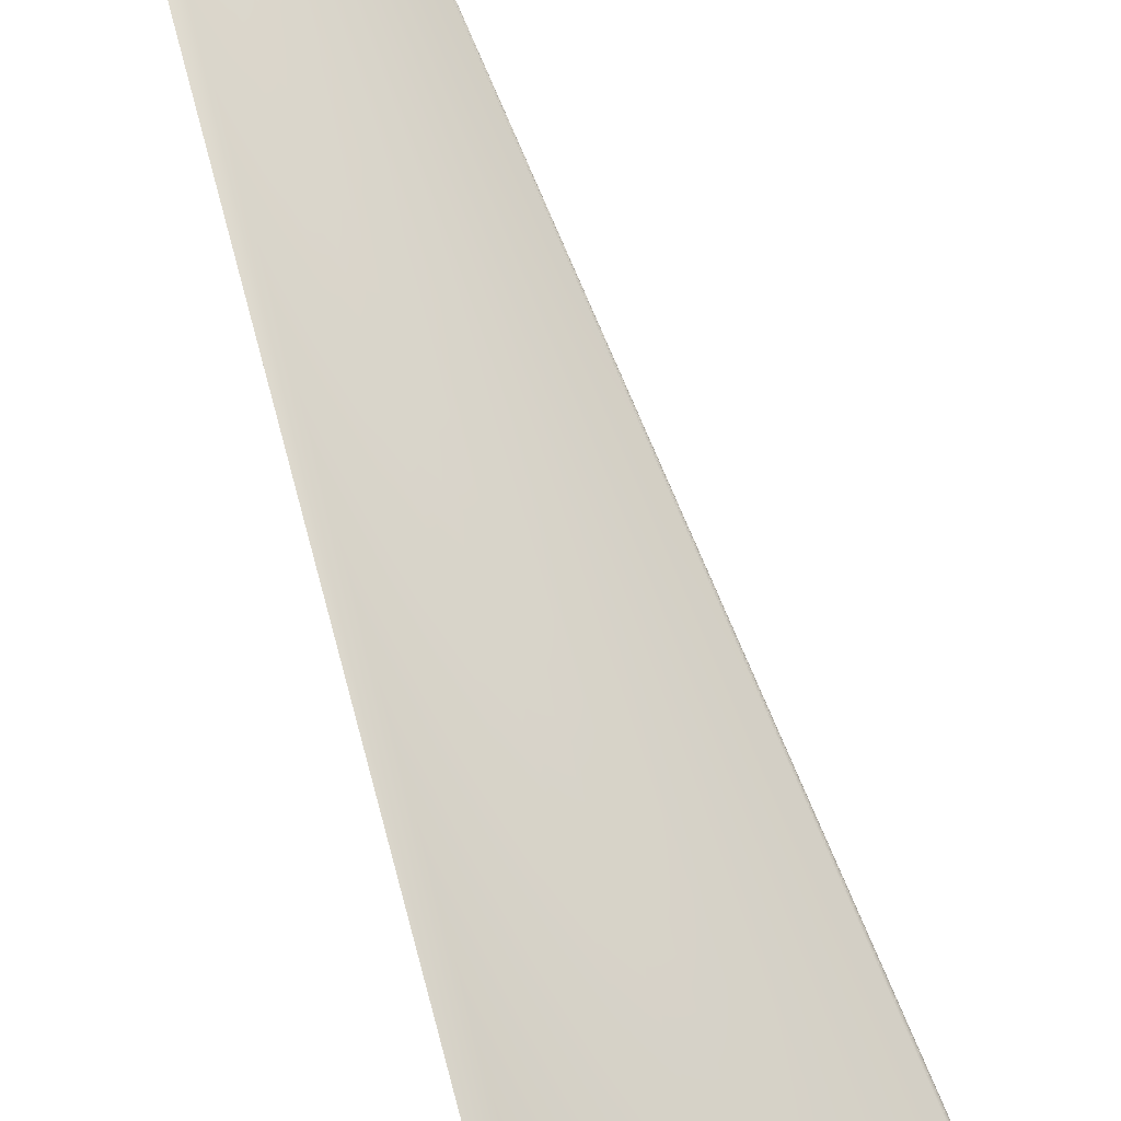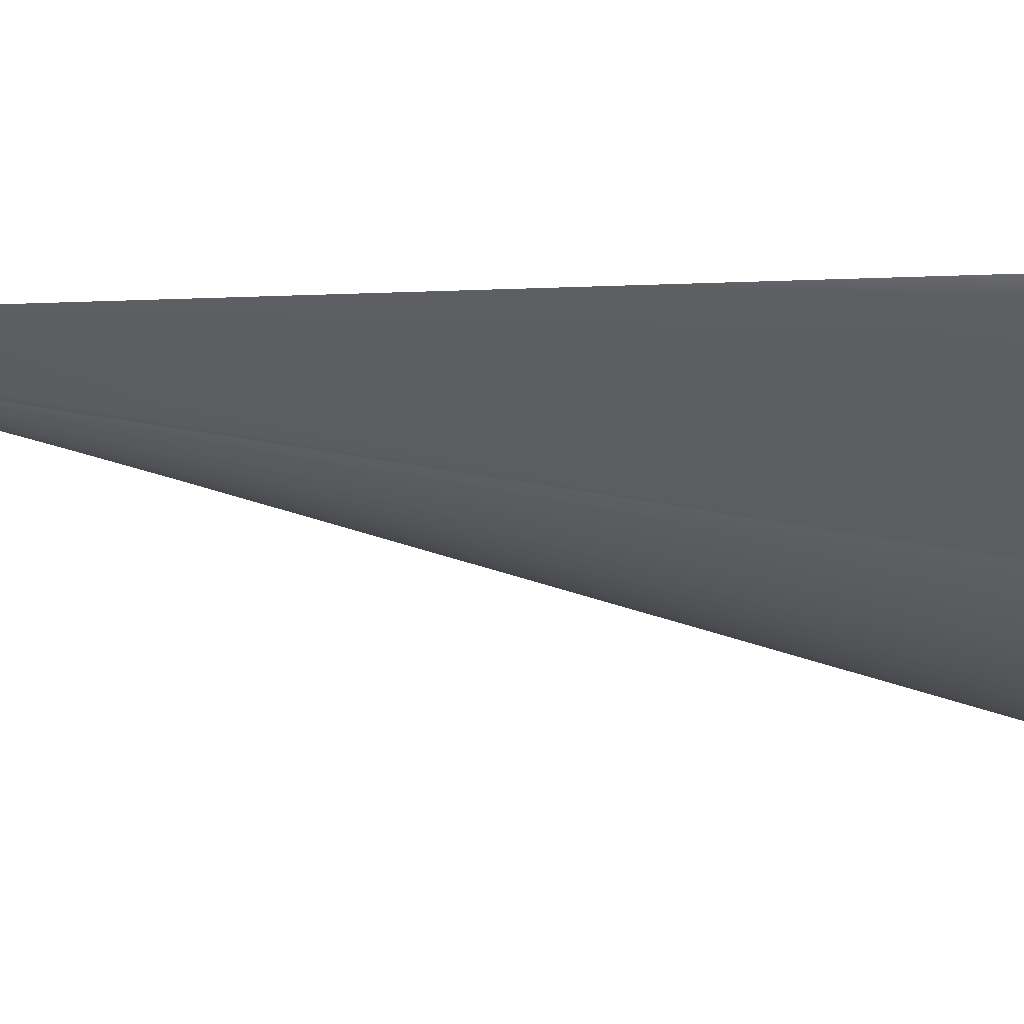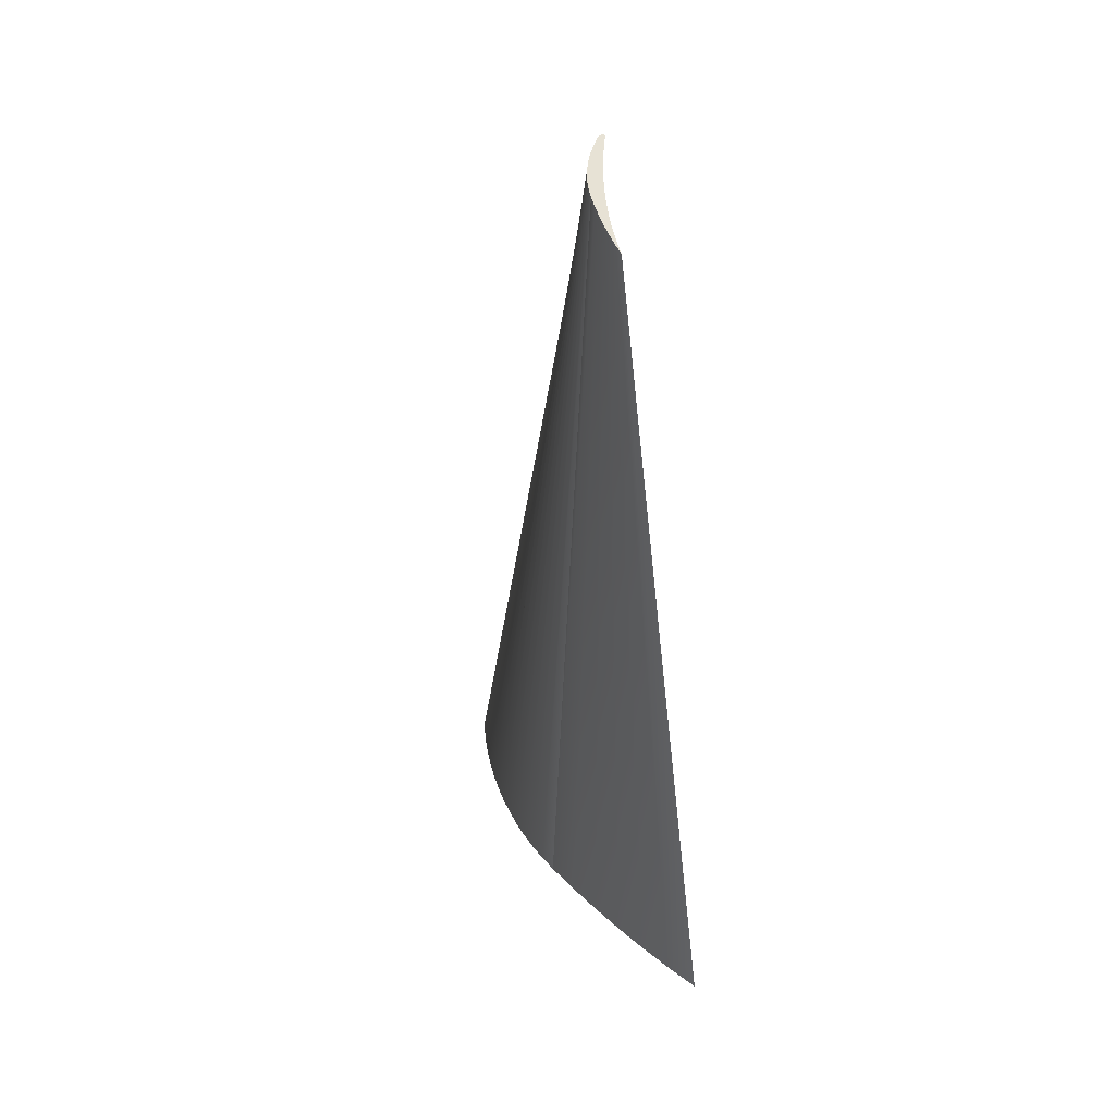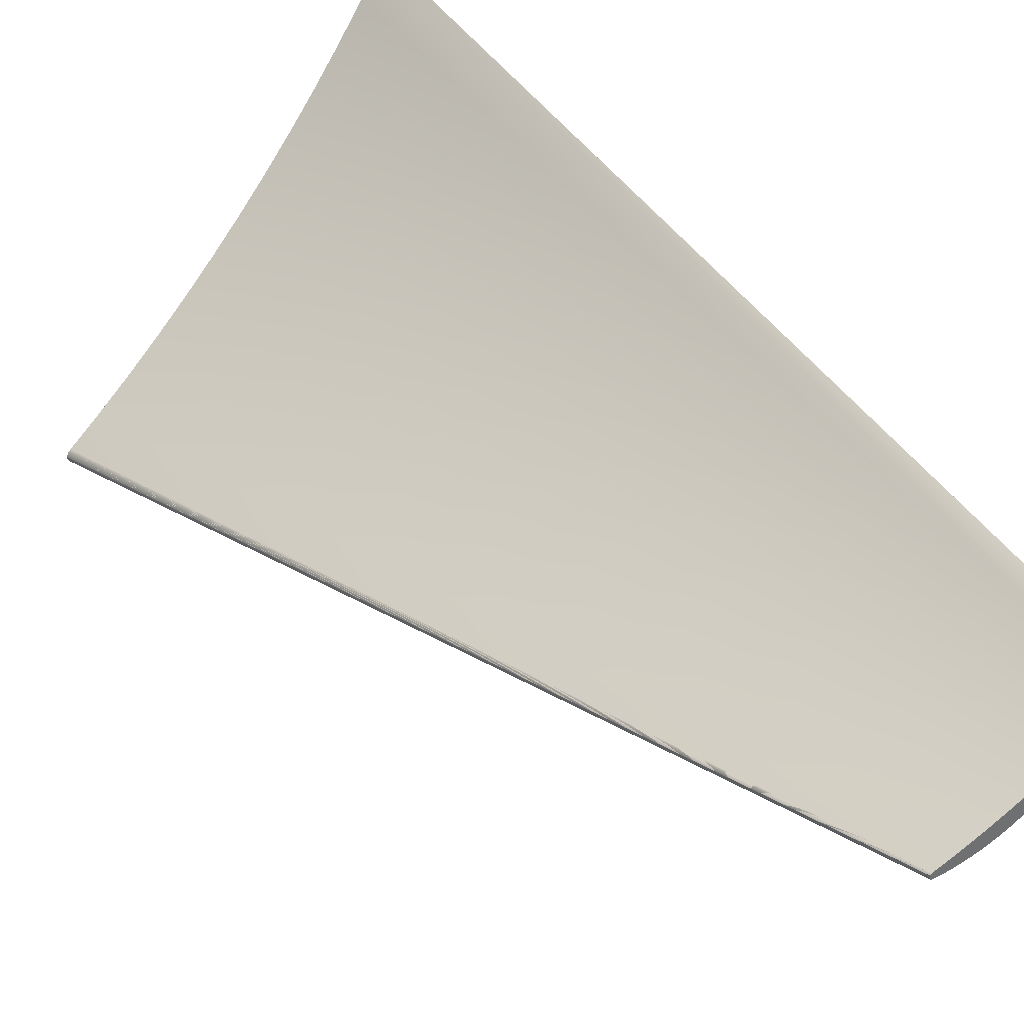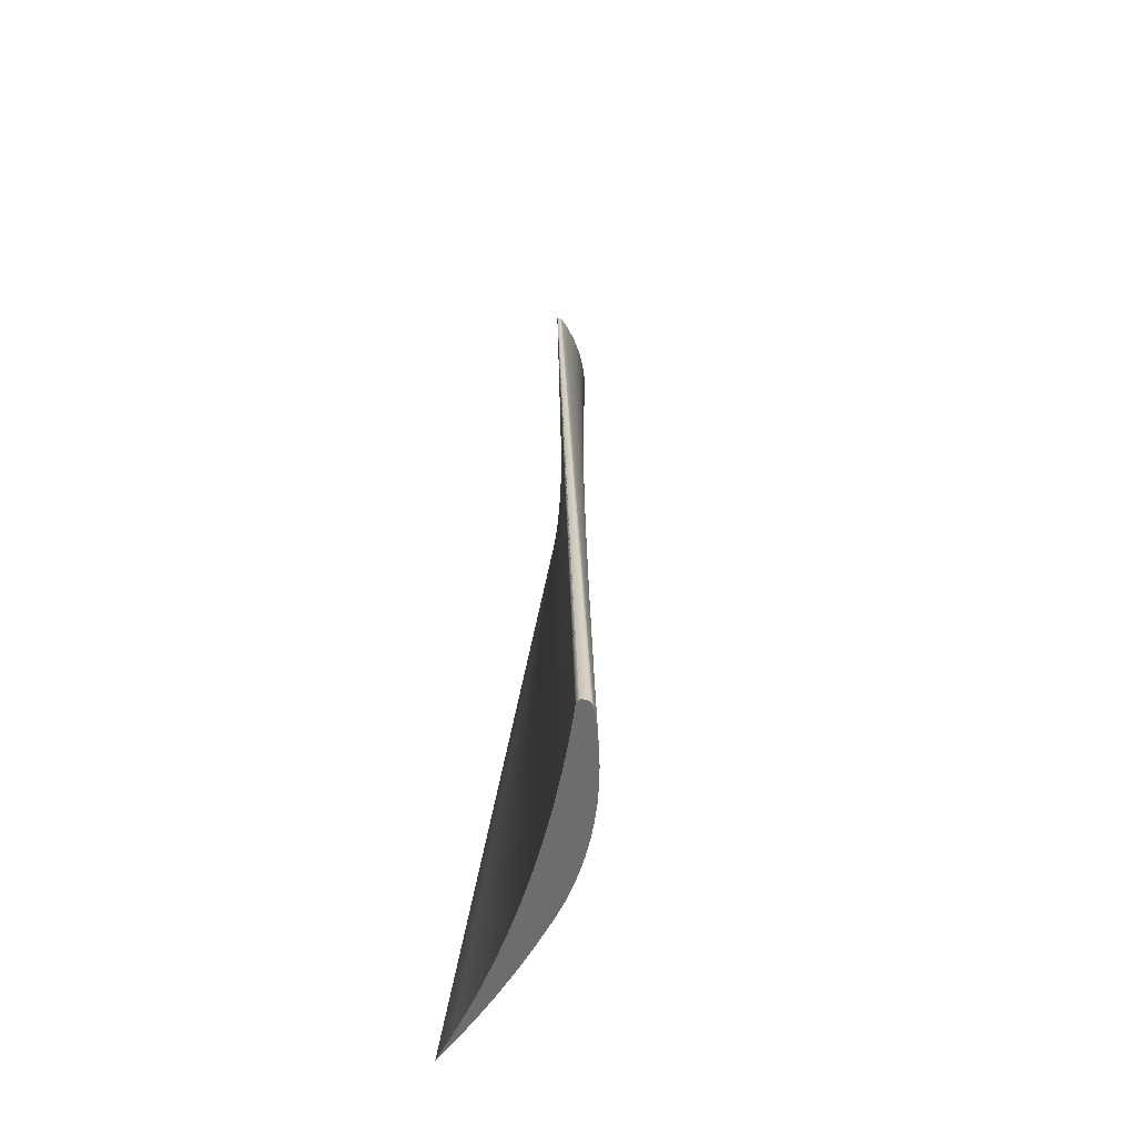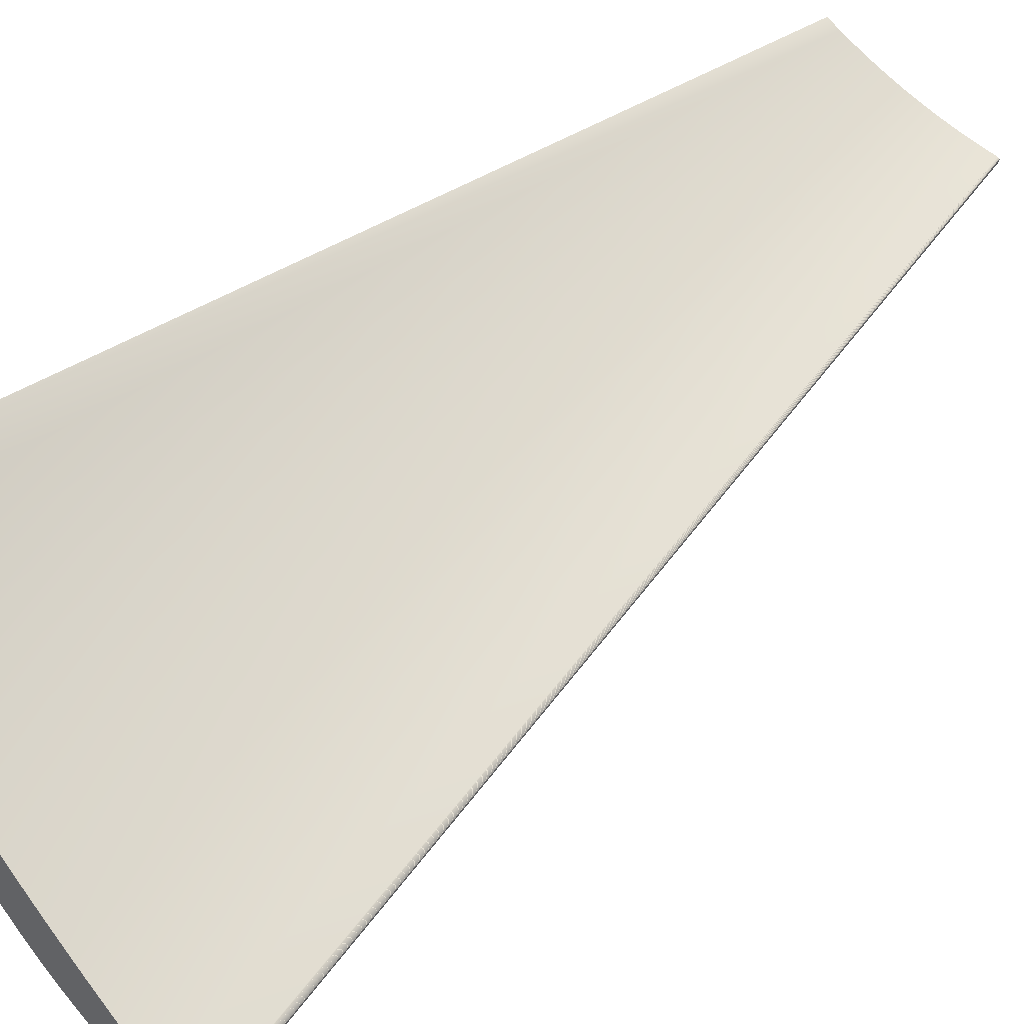
<metadata>
{"format":"obj","ext":"obj","renderer":"f3d","projection":"perspective","resolution":1024,"background":"white","views":[{"elev":72.0,"azim":-2.4,"up":"+Z"},{"elev":5.9,"azim":-59.0,"up":"+Z"},{"elev":27.0,"azim":-72.0,"up":"+Y"},{"elev":38.0,"azim":162.8,"up":"+Z"},{"elev":-38.4,"azim":121.8,"up":"+Y"},{"elev":38.8,"azim":59.6,"up":"+Z"}]}
</metadata>
<code>
o Fan_Blade33/Fan_Blade/mesh1/mesh1-geometry#mesh1-geometry
v -0.06813 0.05264 -0.2958
v -0.06673 0.05316 -0.2949
v -0.07314 0.05082 -0.2849
v -0.06284 0.05457 -0.3065
v -0.1336 0.3363 -0.2985
v -0.1373 0.335 -0.2963
v -0.1339 0.3362 -0.2991
v -0.06005 0.05559 -0.3047
v -0.1298 0.3377 -0.3006
v -0.1305 0.3374 -0.3017
v -0.05726 0.0566 -0.317
v -0.05312 0.05811 -0.3143
v -0.126 0.3391 -0.3026
v -0.127 0.3387 -0.3043
v -0.05142 0.05873 -0.3274
v -0.04595 0.06072 -0.3237
v -0.1221 0.3405 -0.3045
v -0.1234 0.34 -0.3067
v -0.04531 0.06095 -0.3376
v -0.03853 0.06342 -0.3328
v -0.1182 0.3419 -0.3063
v -0.1197 0.3413 -0.3091
v -0.03893 0.06327 -0.3476
v -0.03542 0.06455 -0.3527
v -0.1142 0.3433 -0.3079
v -0.116 0.3427 -0.3113
v -0.03088 0.0662 -0.3418
v -0.1141 0.3434 -0.3124
v -0.03167 0.06592 -0.3576
v -0.1102 0.3448 -0.3095
v -0.02769 0.06736 -0.3623
v -0.023 0.06907 -0.3505
v -0.112 0.3441 -0.3134
v -0.1062 0.3463 -0.3109
v -0.11 0.3449 -0.3143
v -0.02351 0.06889 -0.3668
v -0.0149 0.07202 -0.359
v -0.01912 0.07049 -0.371
v -0.1021 0.3478 -0.3122
v -0.1079 0.3457 -0.315
v -0.01453 0.07215 -0.3751
v -0.006574 0.07505 -0.3672
v -0.1057 0.3464 -0.3157
v -0.09801 0.3493 -0.3133
v -0.1036 0.3472 -0.3162
v -0.009767 0.07389 -0.3788
v 0.00196 0.07816 -0.3752
v -0.1014 0.348 -0.3166
v -0.004833 0.07568 -0.3823
v -0.09388 0.3508 -0.3144
v -0.09918 0.3488 -0.3169
v 0.000259 0.07754 -0.3856
v 0.0107 0.08134 -0.3829
v -0.09697 0.3496 -0.3171
v 0.005496 0.07944 -0.3886
v -0.09018 0.3521 -0.3152
v -0.09474 0.3504 -0.3172
v 0.01086 0.0814 -0.3913
v 0.01862 0.08422 -0.3896
v -0.09252 0.3513 -0.3172
v -0.09012 0.3521 -0.3152
v -0.0903 0.3521 -0.317
v 0.01635 0.08339 -0.3937
v 0.01876 0.08427 -0.3897
v -0.09013 0.3521 -0.317
v 0.0168 0.08356 -0.3938
v 0.01896 0.08434 -0.3931
v -0.09006 0.3521 -0.3153
v -0.08997 0.3522 -0.3169
v 0.01726 0.08373 -0.3939
v 0.01859 0.08421 -0.3934
v 0.01888 0.08432 -0.3898
v 0.01773 0.08389 -0.3938
v 0.01818 0.08406 -0.3937
v -0.08951 0.3523 -0.3164
v 0.01901 0.08436 -0.3899
v -0.09 0.3522 -0.3153
v -0.08982 0.3522 -0.3168
v -0.08959 0.3523 -0.3165
v -0.08947 0.3524 -0.3162
v 0.01927 0.08445 -0.3928
v -0.08994 0.3522 -0.3153
v -0.08969 0.3523 -0.3167
v -0.08947 0.3524 -0.3158
v -0.08957 0.3523 -0.3156
v 0.01912 0.0844 -0.3901
v -0.08988 0.3522 -0.3153
v -0.08982 0.3522 -0.3154
v -0.08966 0.3523 -0.3155
v -0.08952 0.3523 -0.3156
v -0.08945 0.3524 -0.316
v -0.08961 0.3523 -0.3155
v 0.01923 0.08444 -0.3902
v -0.08976 0.3523 -0.3154
v -0.08971 0.3523 -0.3155
v 0.01966 0.0846 -0.3919
v 0.01951 0.08454 -0.3923
v 0.01964 0.08459 -0.391
v 0.01969 0.08461 -0.3912
v 0.01932 0.08448 -0.3904
v 0.0195 0.08454 -0.3907
v 0.01957 0.08457 -0.3909
v 0.01974 0.08463 -0.3914
v 0.01942 0.08451 -0.3905
f 1 2 3
f 2 1 4
f 3 2 1
f 4 1 2
f 5 3 2
f 2 3 5
f 6 1 3
f 3 1 6
f 4 1 7
f 7 1 4
f 2 4 8
f 8 4 2
f 6 3 5
f 5 3 6
f 5 2 9
f 9 2 5
f 7 1 6
f 6 1 7
f 10 4 7
f 7 4 10
f 8 4 11
f 11 4 8
f 8 9 2
f 2 9 8
f 5 7 6
f 6 7 5
f 10 5 9
f 9 5 10
f 11 4 10
f 10 4 11
f 7 5 10
f 10 5 7
f 8 11 12
f 12 11 8
f 9 8 13
f 13 8 9
f 10 9 14
f 14 9 10
f 14 11 10
f 10 11 14
f 12 11 15
f 15 11 12
f 12 13 8
f 8 13 12
f 14 9 13
f 13 9 14
f 15 11 14
f 14 11 15
f 12 15 16
f 16 15 12
f 13 12 17
f 17 12 13
f 14 13 18
f 18 13 14
f 18 15 14
f 14 15 18
f 16 15 19
f 19 15 16
f 16 17 12
f 12 17 16
f 18 13 17
f 17 13 18
f 19 15 18
f 18 15 19
f 16 19 20
f 20 19 16
f 17 16 21
f 21 16 17
f 18 17 22
f 22 17 18
f 22 19 18
f 18 19 22
f 20 19 23
f 23 19 20
f 20 21 16
f 16 21 20
f 22 17 21
f 21 17 22
f 23 19 22
f 22 19 23
f 20 23 24
f 24 23 20
f 21 20 25
f 25 20 21
f 22 21 26
f 26 21 22
f 26 23 22
f 22 23 26
f 24 23 26
f 26 23 24
f 20 24 27
f 27 24 20
f 27 25 20
f 20 25 27
f 26 21 25
f 25 21 26
f 28 24 26
f 26 24 28
f 27 24 29
f 29 24 27
f 25 27 30
f 30 27 25
f 26 25 28
f 28 25 26
f 29 24 28
f 28 24 29
f 27 29 31
f 31 29 27
f 32 30 27
f 27 30 32
f 28 25 30
f 30 25 28
f 33 29 28
f 28 29 33
f 31 29 33
f 33 29 31
f 27 31 32
f 32 31 27
f 30 32 34
f 34 32 30
f 28 30 33
f 33 30 28
f 35 31 33
f 33 31 35
f 32 31 36
f 36 31 32
f 34 32 37
f 37 32 34
f 35 30 34
f 34 30 35
f 33 30 35
f 35 30 33
f 36 31 35
f 35 31 36
f 32 36 38
f 38 36 32
f 32 38 37
f 37 38 32
f 34 37 39
f 39 37 34
f 35 34 40
f 40 34 35
f 40 36 35
f 35 36 40
f 40 38 36
f 36 38 40
f 37 38 41
f 41 38 37
f 39 37 42
f 42 37 39
f 43 34 39
f 39 34 43
f 40 34 43
f 43 34 40
f 43 38 40
f 40 38 43
f 43 41 38
f 38 41 43
f 37 41 42
f 42 41 37
f 39 42 44
f 44 42 39
f 43 39 45
f 45 39 43
f 45 41 43
f 43 41 45
f 42 41 46
f 46 41 42
f 44 42 47
f 47 42 44
f 48 39 44
f 44 39 48
f 45 39 48
f 48 39 45
f 45 46 41
f 41 46 45
f 42 46 49
f 49 46 42
f 42 49 47
f 47 49 42
f 44 47 50
f 50 47 44
f 48 44 51
f 51 44 48
f 48 46 45
f 45 46 48
f 48 49 46
f 46 49 48
f 47 49 52
f 52 49 47
f 50 47 53
f 53 47 50
f 54 44 50
f 50 44 54
f 51 44 54
f 54 44 51
f 51 49 48
f 48 49 51
f 51 52 49
f 49 52 51
f 47 52 55
f 55 52 47
f 47 55 53
f 53 55 47
f 50 53 56
f 56 53 50
f 54 50 57
f 57 50 54
f 54 52 51
f 51 52 54
f 54 55 52
f 52 55 54
f 53 55 58
f 58 55 53
f 56 53 59
f 59 53 56
f 60 50 56
f 56 50 60
f 57 50 60
f 60 50 57
f 57 55 54
f 54 55 57
f 57 58 55
f 55 58 57
f 53 58 59
f 59 58 53
f 56 59 61
f 61 59 56
f 60 56 62
f 62 56 60
f 60 58 57
f 57 58 60
f 59 58 63
f 63 58 59
f 61 59 64
f 64 59 61
f 65 56 61
f 61 56 65
f 62 56 65
f 65 56 62
f 62 63 60
f 60 63 62
f 60 63 58
f 58 63 60
f 59 63 66
f 66 63 59
f 59 67 64
f 64 67 59
f 61 64 68
f 68 64 61
f 65 61 69
f 69 61 65
f 65 66 62
f 62 66 65
f 62 66 63
f 63 66 62
f 59 66 70
f 70 66 59
f 59 71 67
f 67 71 59
f 64 67 72
f 72 67 64
f 68 64 72
f 72 64 68
f 69 61 68
f 68 61 69
f 69 70 65
f 65 70 69
f 65 70 66
f 66 70 65
f 59 70 73
f 73 70 59
f 59 74 71
f 71 74 59
f 75 67 71
f 71 67 75
f 72 67 76
f 76 67 72
f 68 72 77
f 77 72 68
f 69 68 77
f 77 68 69
f 78 70 69
f 69 70 78
f 78 73 70
f 70 73 78
f 59 73 74
f 74 73 59
f 79 71 74
f 74 71 79
f 67 75 80
f 80 75 67
f 71 79 75
f 75 79 71
f 76 67 81
f 81 67 76
f 76 77 72
f 72 77 76
f 69 77 82
f 82 77 69
f 69 82 78
f 78 82 69
f 83 73 78
f 78 73 83
f 83 74 73
f 73 74 83
f 74 83 79
f 79 83 74
f 75 84 80
f 80 84 75
f 67 80 81
f 81 80 67
f 79 85 75
f 75 85 79
f 76 81 86
f 86 81 76
f 77 76 82
f 82 76 77
f 78 82 87
f 87 82 78
f 78 88 83
f 83 88 78
f 83 89 79
f 79 89 83
f 75 90 84
f 84 90 75
f 80 84 91
f 91 84 80
f 81 80 91
f 91 80 81
f 79 92 85
f 85 92 79
f 75 85 90
f 90 85 75
f 86 81 93
f 93 81 86
f 86 82 76
f 76 82 86
f 82 86 87
f 87 86 82
f 78 87 88
f 88 87 78
f 83 88 94
f 94 88 83
f 83 95 89
f 89 95 83
f 79 89 92
f 92 89 79
f 96 84 90
f 90 84 96
f 97 91 84
f 84 91 97
f 81 91 97
f 97 91 81
f 92 98 85
f 85 98 92
f 99 90 85
f 85 90 99
f 93 81 100
f 100 81 93
f 93 87 86
f 86 87 93
f 87 93 88
f 88 93 87
f 88 100 94
f 94 100 88
f 83 94 95
f 95 94 83
f 95 101 89
f 89 101 95
f 89 102 92
f 92 102 89
f 97 84 96
f 96 84 97
f 96 90 103
f 103 90 96
f 100 81 97
f 97 81 100
f 98 92 102
f 102 92 98
f 99 85 98
f 98 85 99
f 103 90 99
f 99 90 103
f 100 88 93
f 93 88 100
f 104 94 100
f 100 94 104
f 94 104 95
f 95 104 94
f 101 95 104
f 104 95 101
f 102 89 101
f 101 89 102
f 102 97 96
f 96 97 102
f 99 96 103
f 103 96 99
f 100 97 104
f 104 97 100
f 102 96 98
f 98 96 102
f 98 96 99
f 99 96 98
f 104 97 101
f 101 97 104
f 101 97 102
f 102 97 101

</code>
